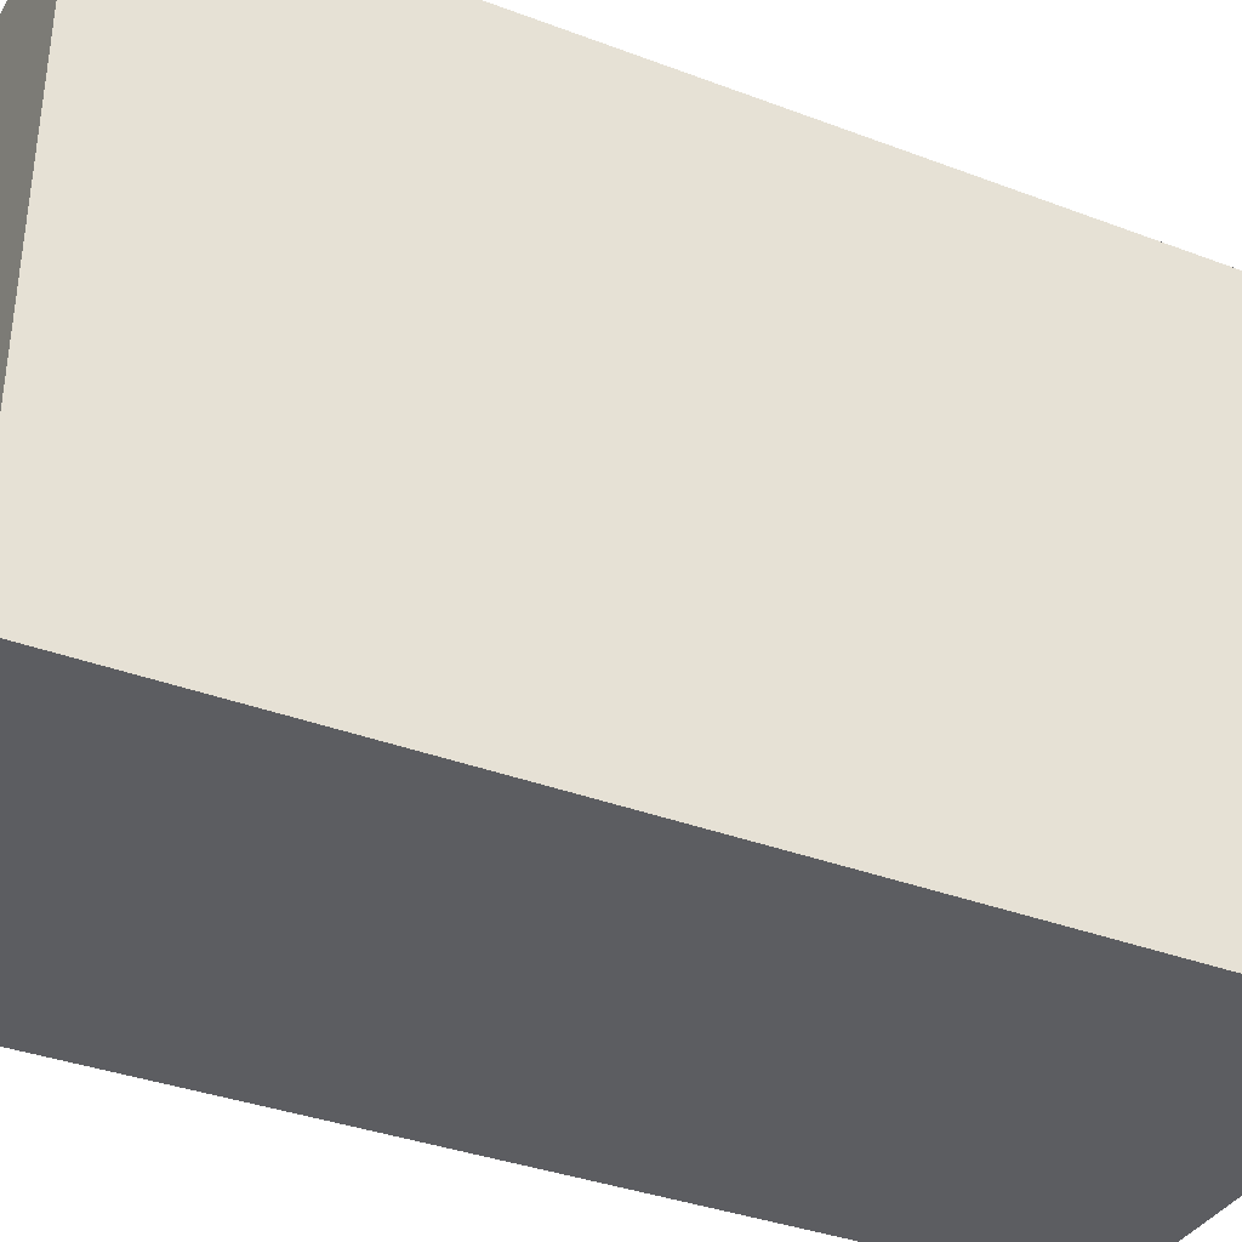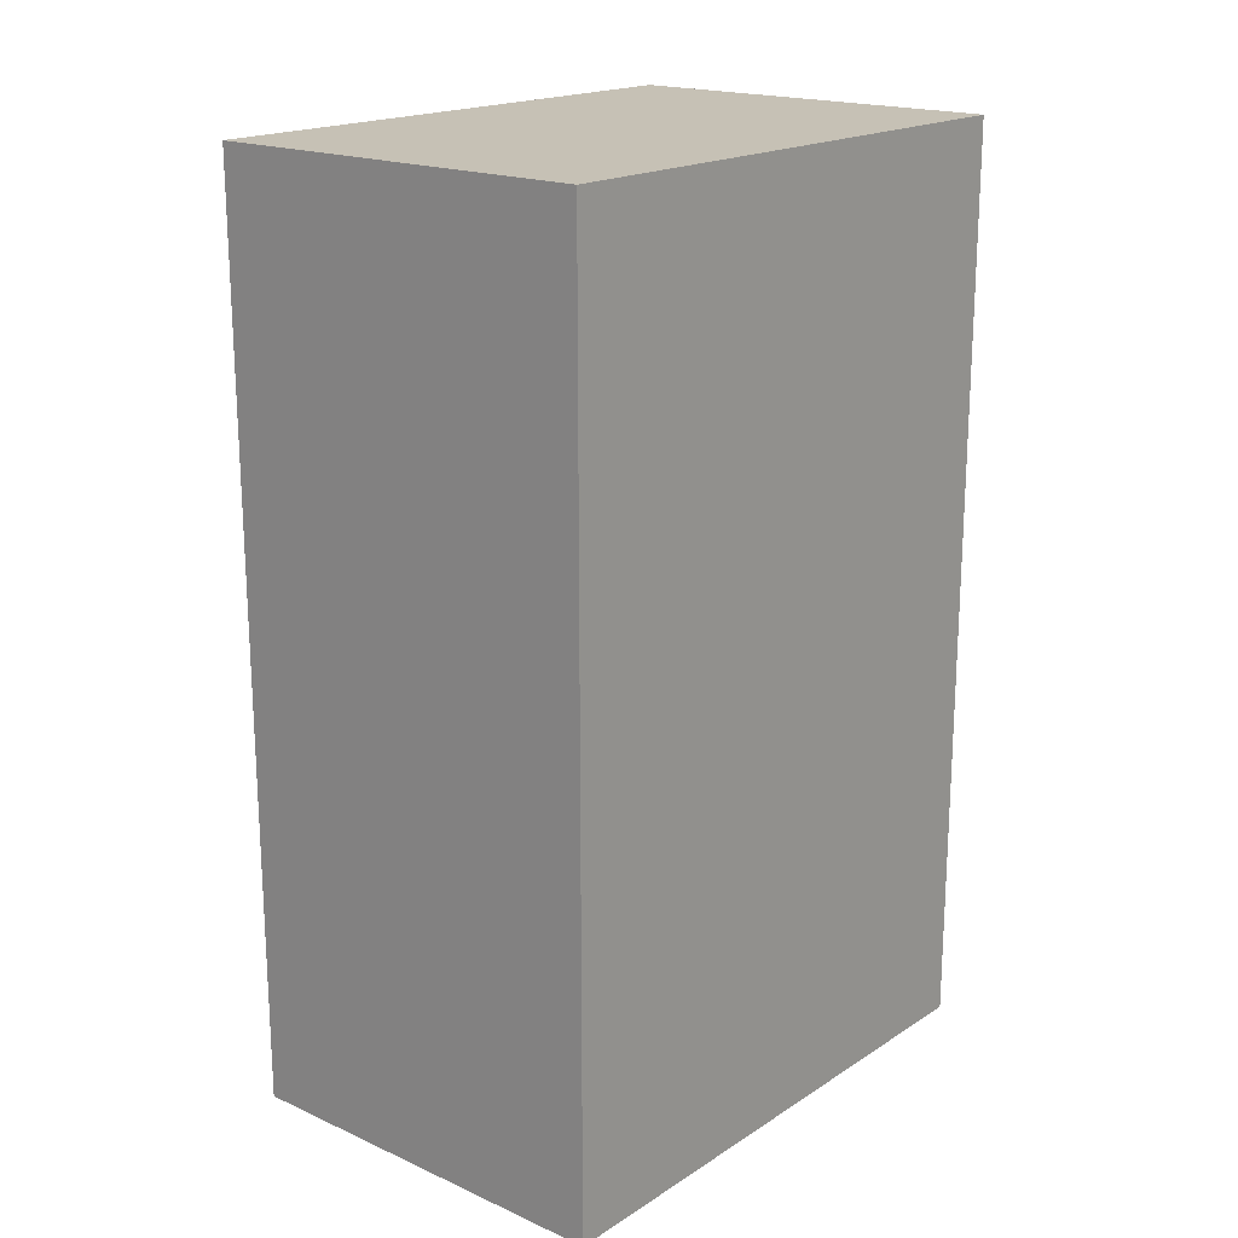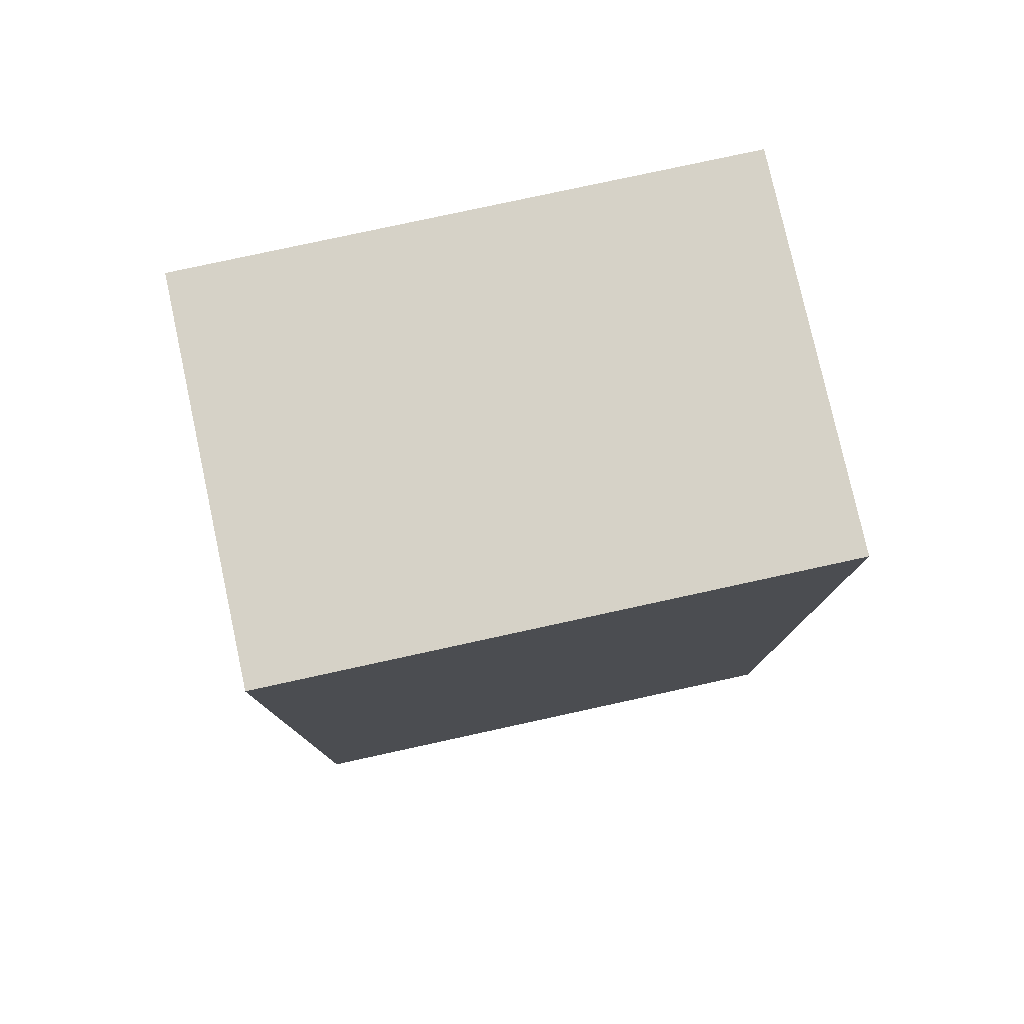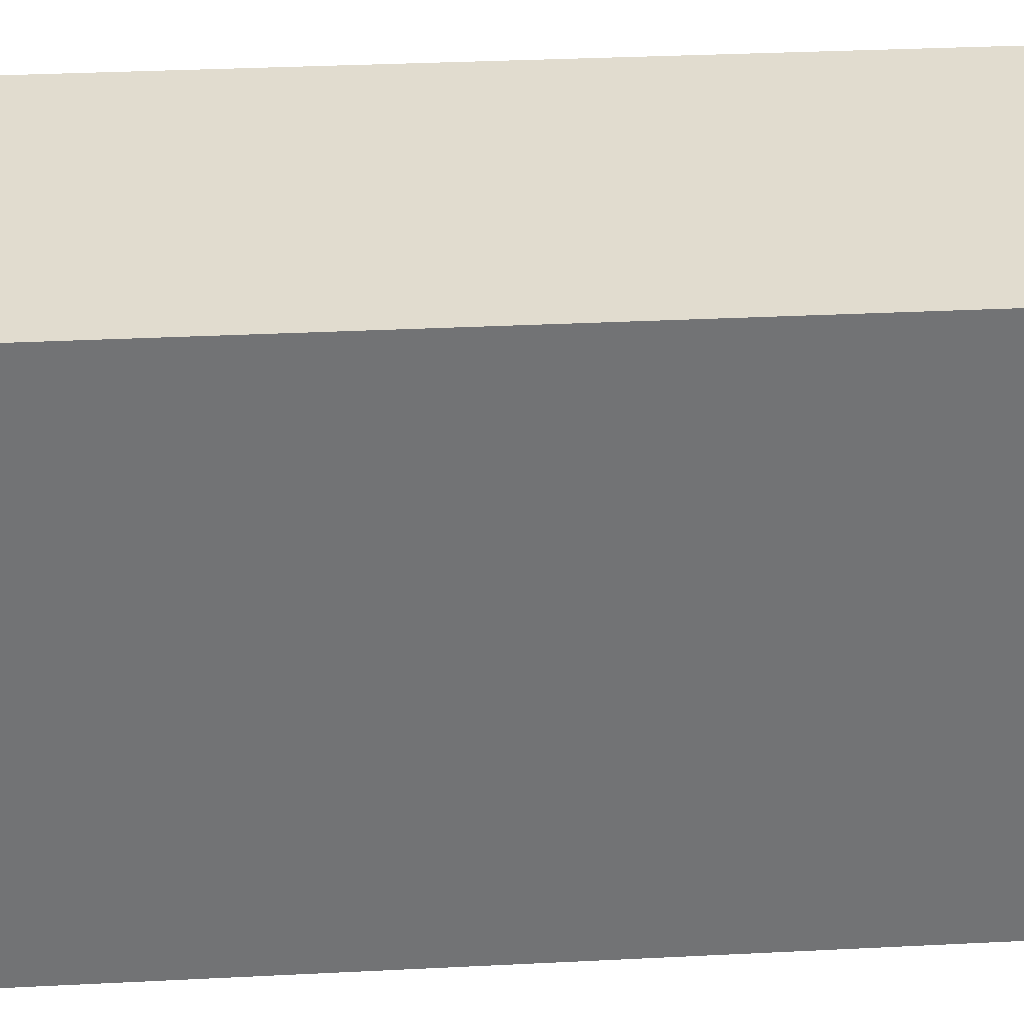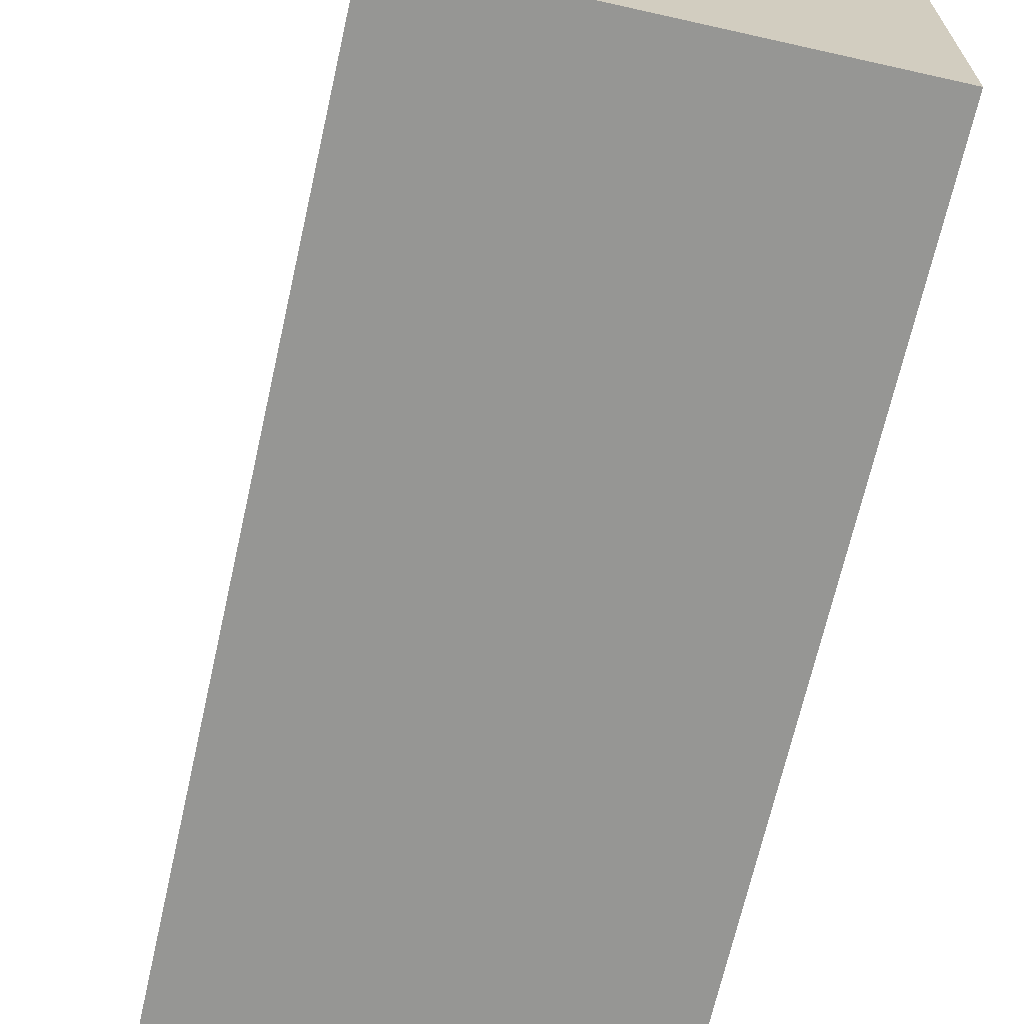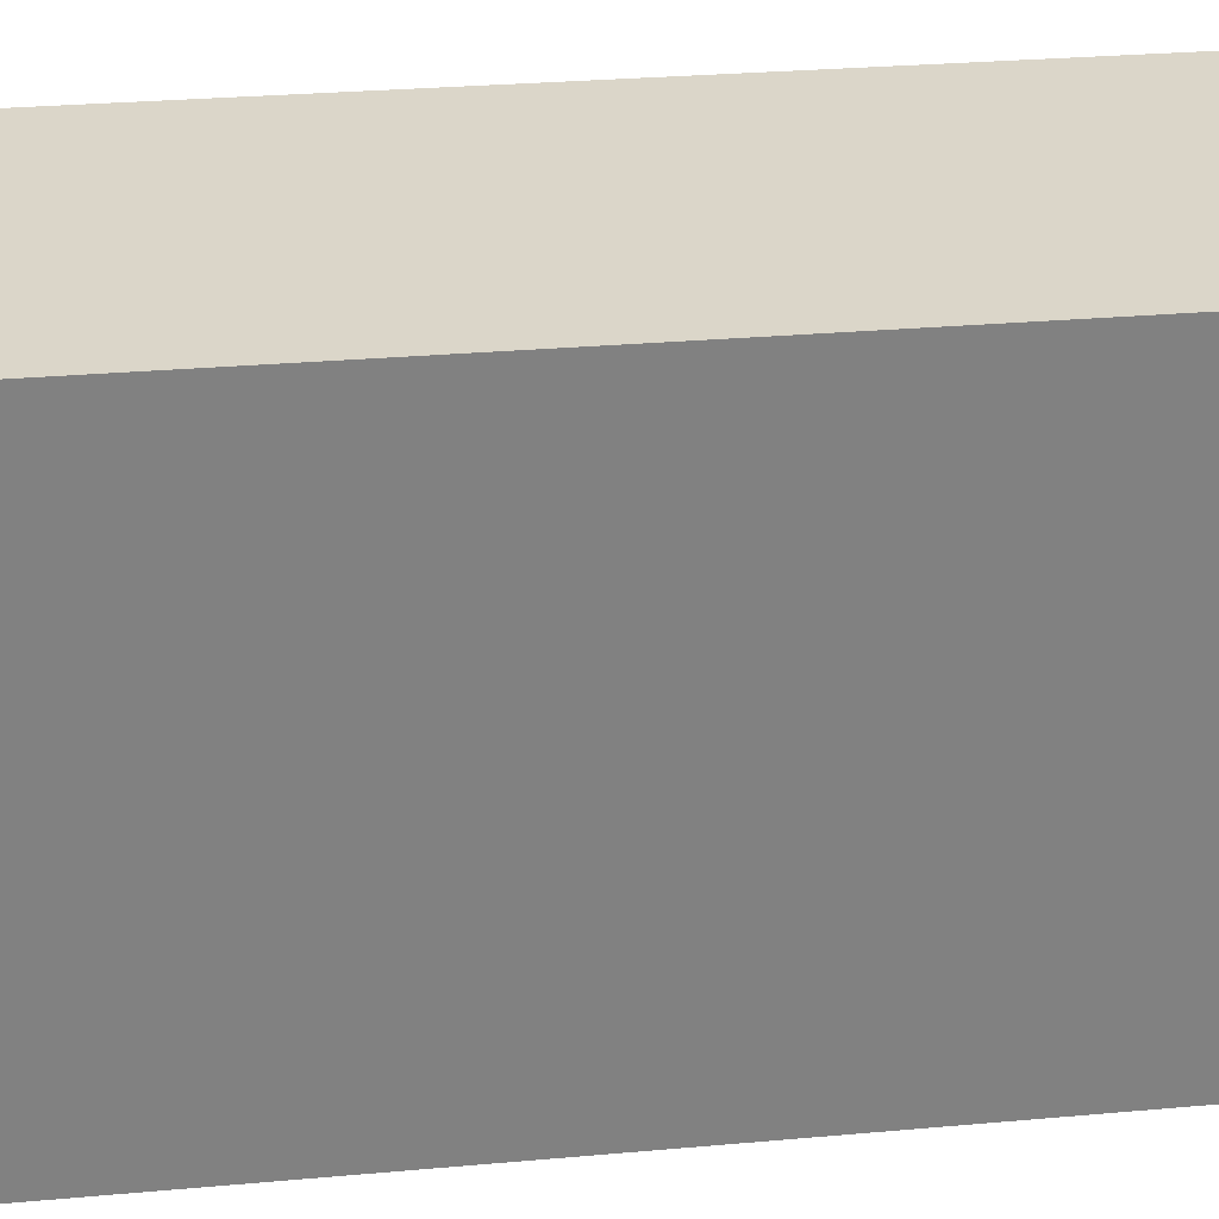
<metadata>
{"format":"obj","ext":"obj","renderer":"f3d","projection":"perspective","resolution":1024,"background":"white","views":[{"elev":-36.3,"azim":63.8,"up":"+Z"},{"elev":18.8,"azim":40.0,"up":"+Y"},{"elev":78.6,"azim":77.7,"up":"+Y"},{"elev":34.5,"azim":-93.8,"up":"+Z"},{"elev":-67.7,"azim":167.3,"up":"+Z"},{"elev":30.1,"azim":-97.3,"up":"+Z"}]}
</metadata>
<code>
v  0 0.0006811 -25.49
v  4 0.0006811 -31.24
v  4 0.0006811 -25.49
v  0 0.0006811 -31.24
v  4 9.251 -25.49
v  0 9.251 -31.24
v  0 9.251 -25.49
v  4 9.251 -31.24
g meshes_0
f 1 2 3
f 1 4 2
f 5 6 7
f 5 8 6
f 1 5 7
f 1 3 5
f 4 7 6
f 4 1 7
f 2 6 8
f 2 4 6
f 3 8 5
f 3 2 8

</code>
